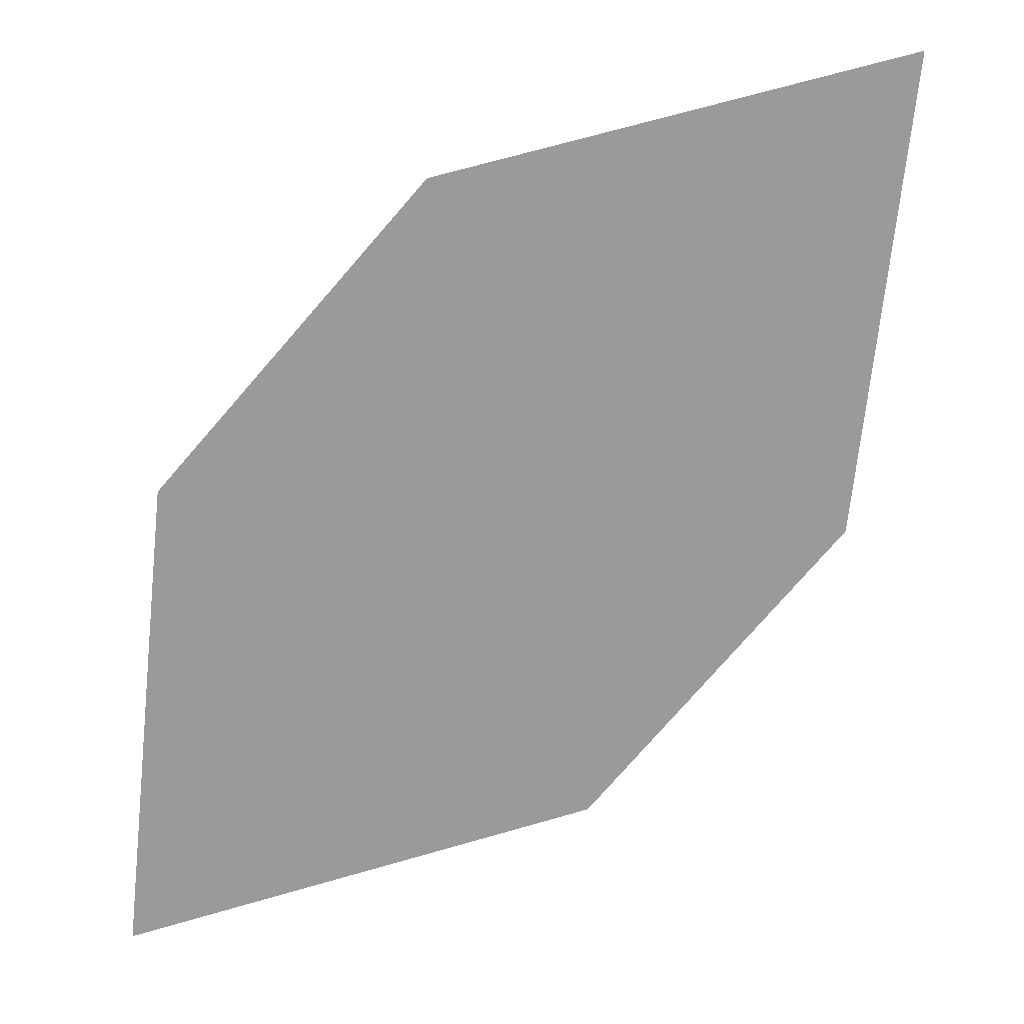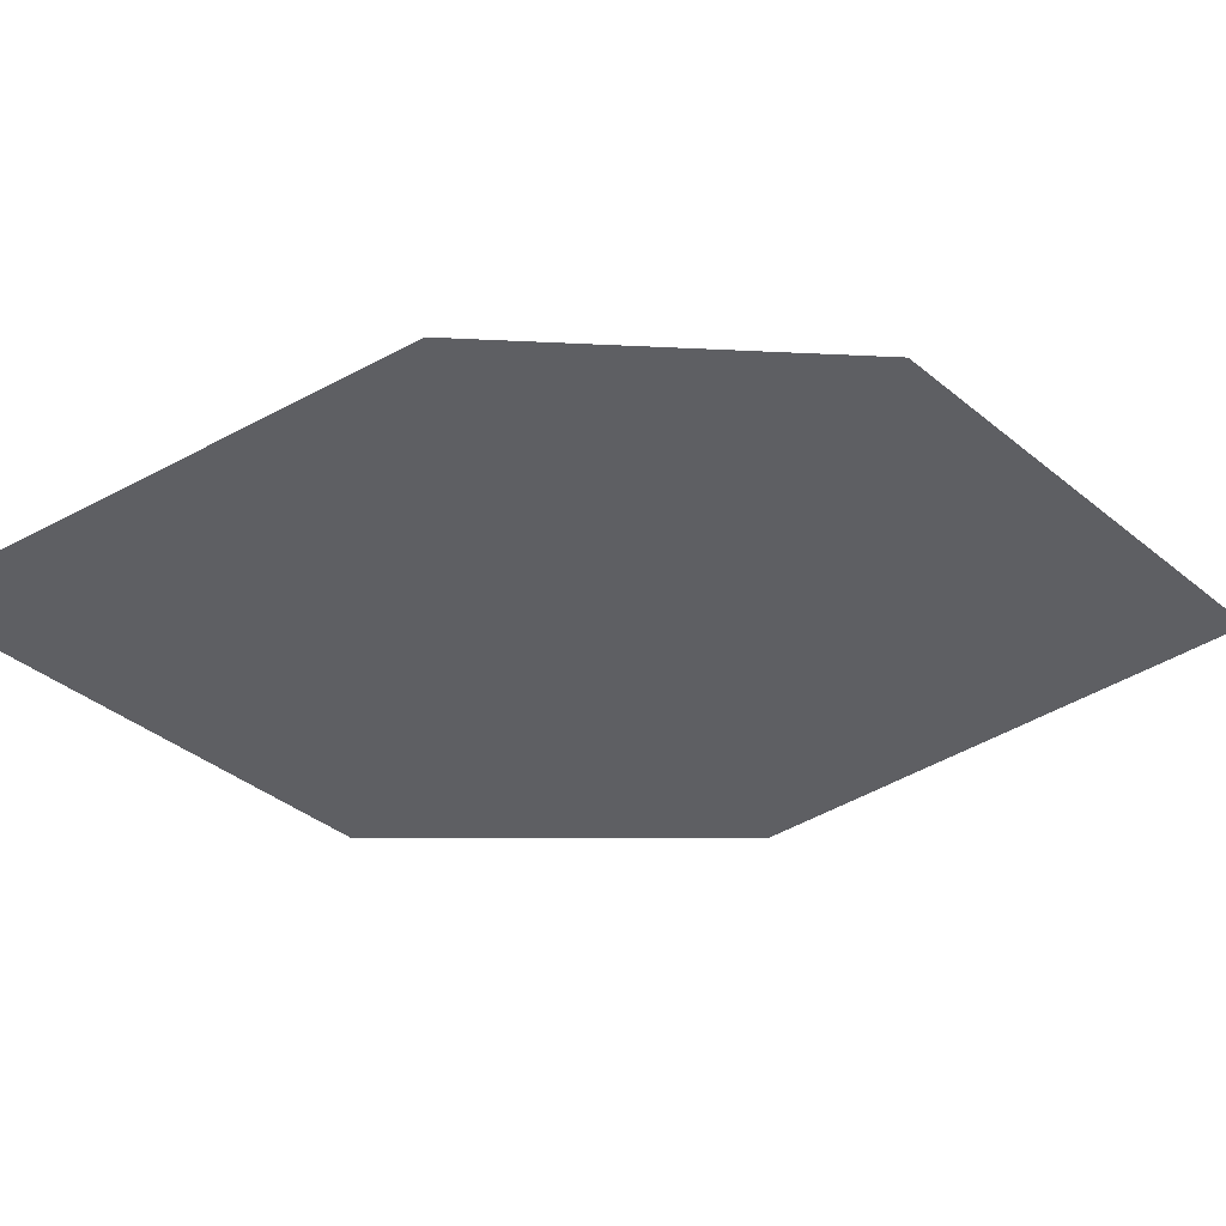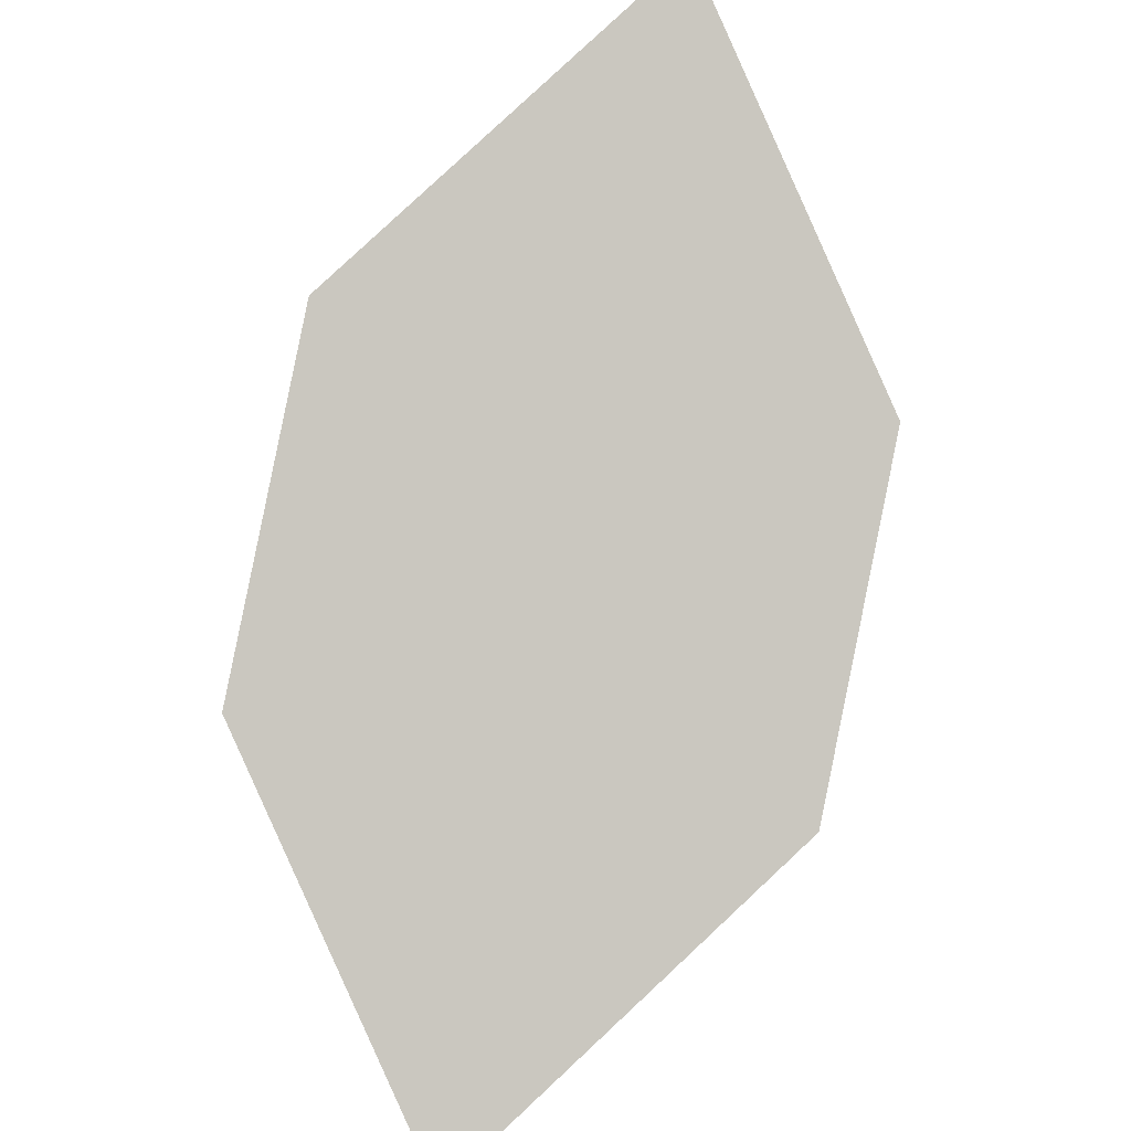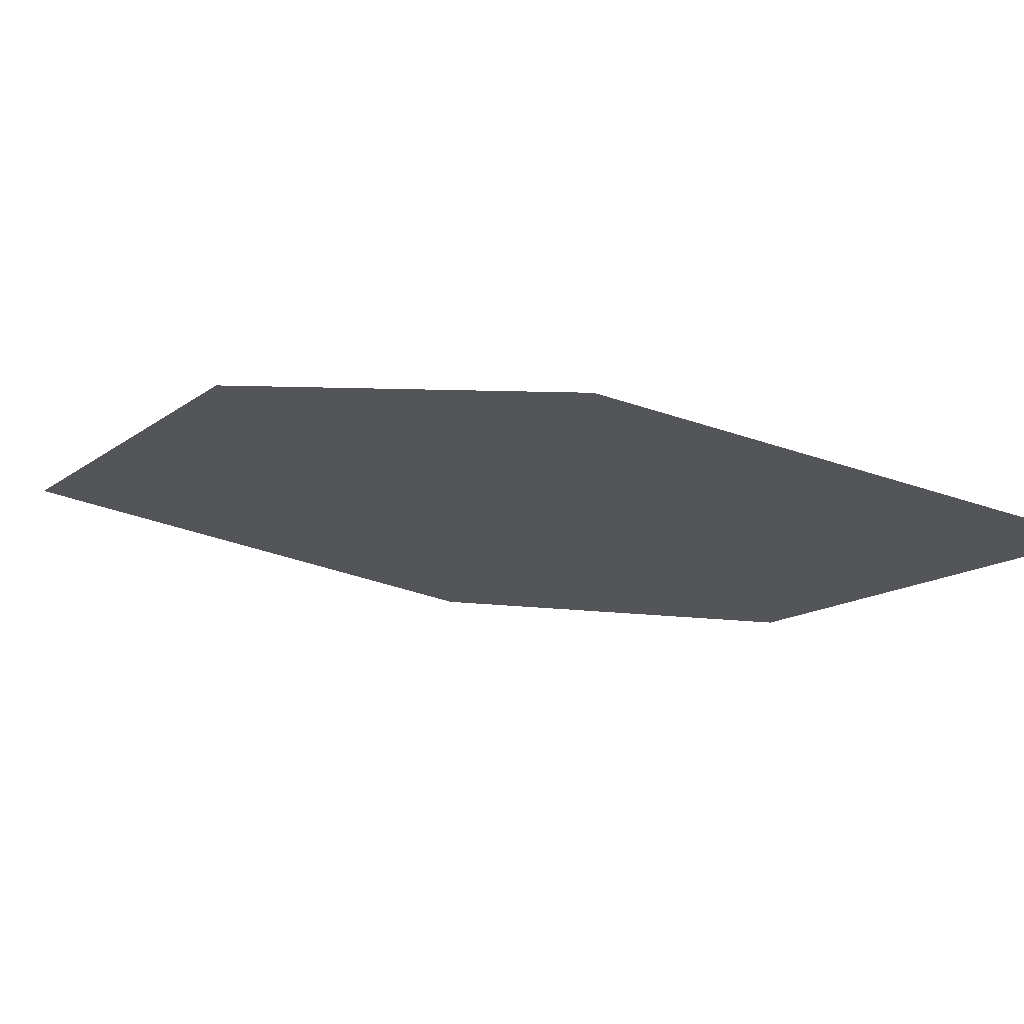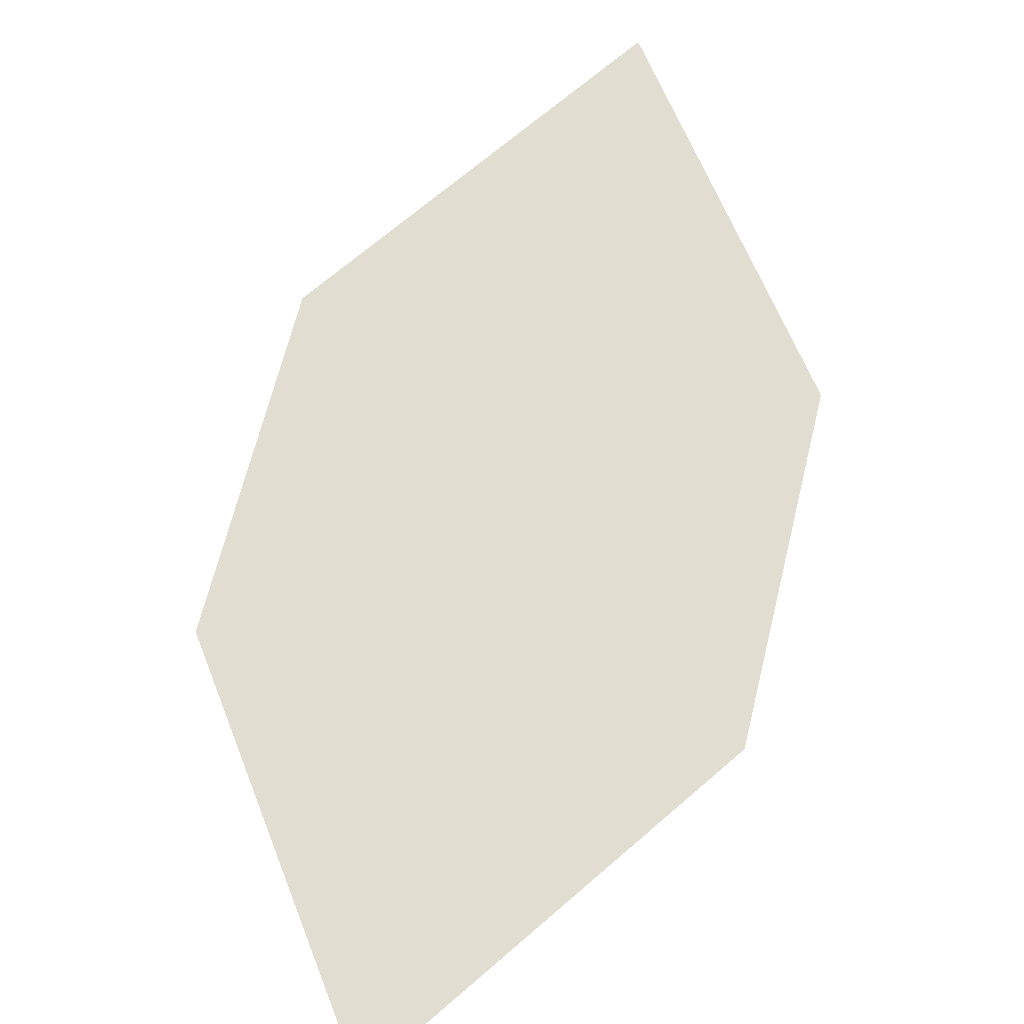
<metadata>
{"format":"obj","ext":"obj","renderer":"f3d","projection":"perspective","resolution":1024,"background":"white","views":[{"elev":23.7,"azim":-177.9,"up":"+Y"},{"elev":-55.4,"azim":123.2,"up":"+Z"},{"elev":77.7,"azim":53.1,"up":"+Z"},{"elev":-18.3,"azim":-25.3,"up":"+Z"},{"elev":77.8,"azim":-124.4,"up":"+Z"}]}
</metadata>
<code>
o leaves.142
v -0.2958 0.1162 1.081
v -0.3851 0.2174 1.104
v -0.3496 0.1279 1.092
v -0.3015 0.1721 1.085
v -0.3313 0.2058 1.092
v -0.3793 0.1616 1.1
f 1 2 6 3
f 1 4 5 2

</code>
